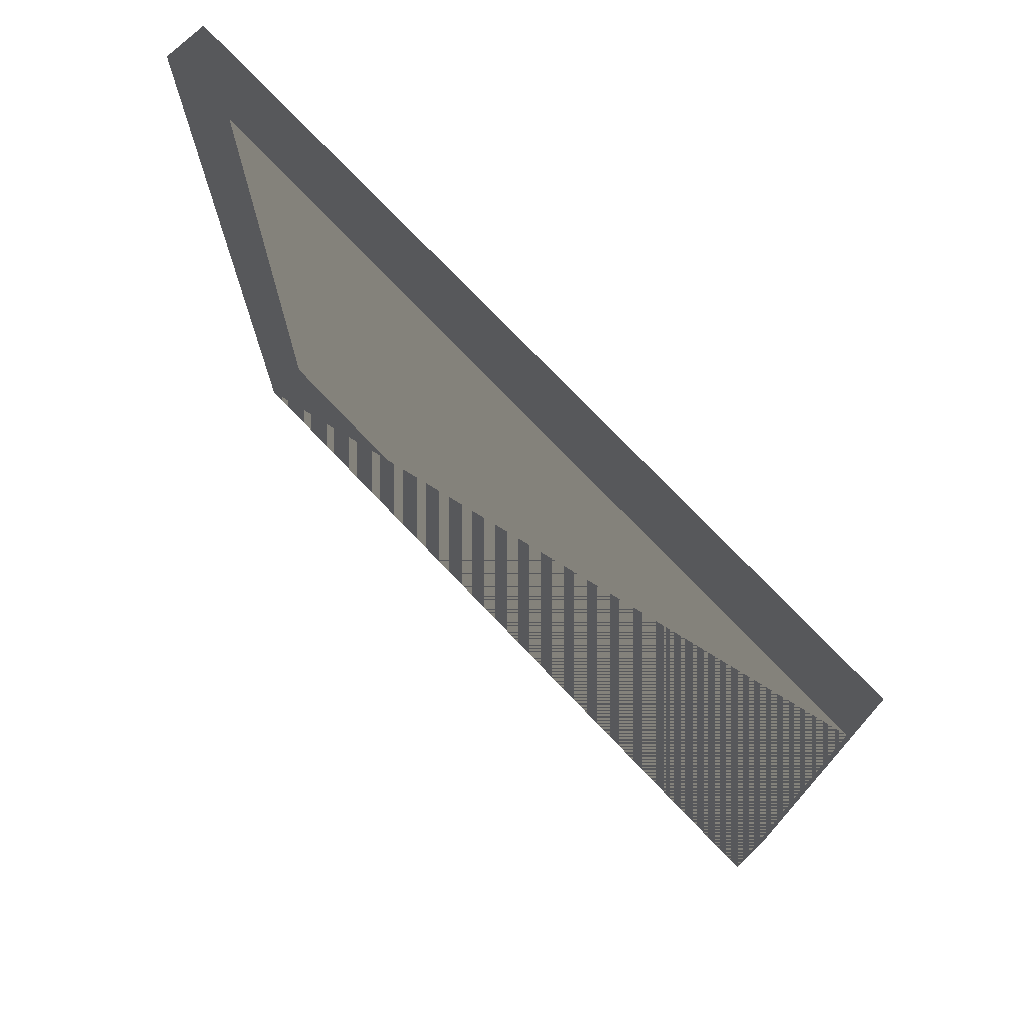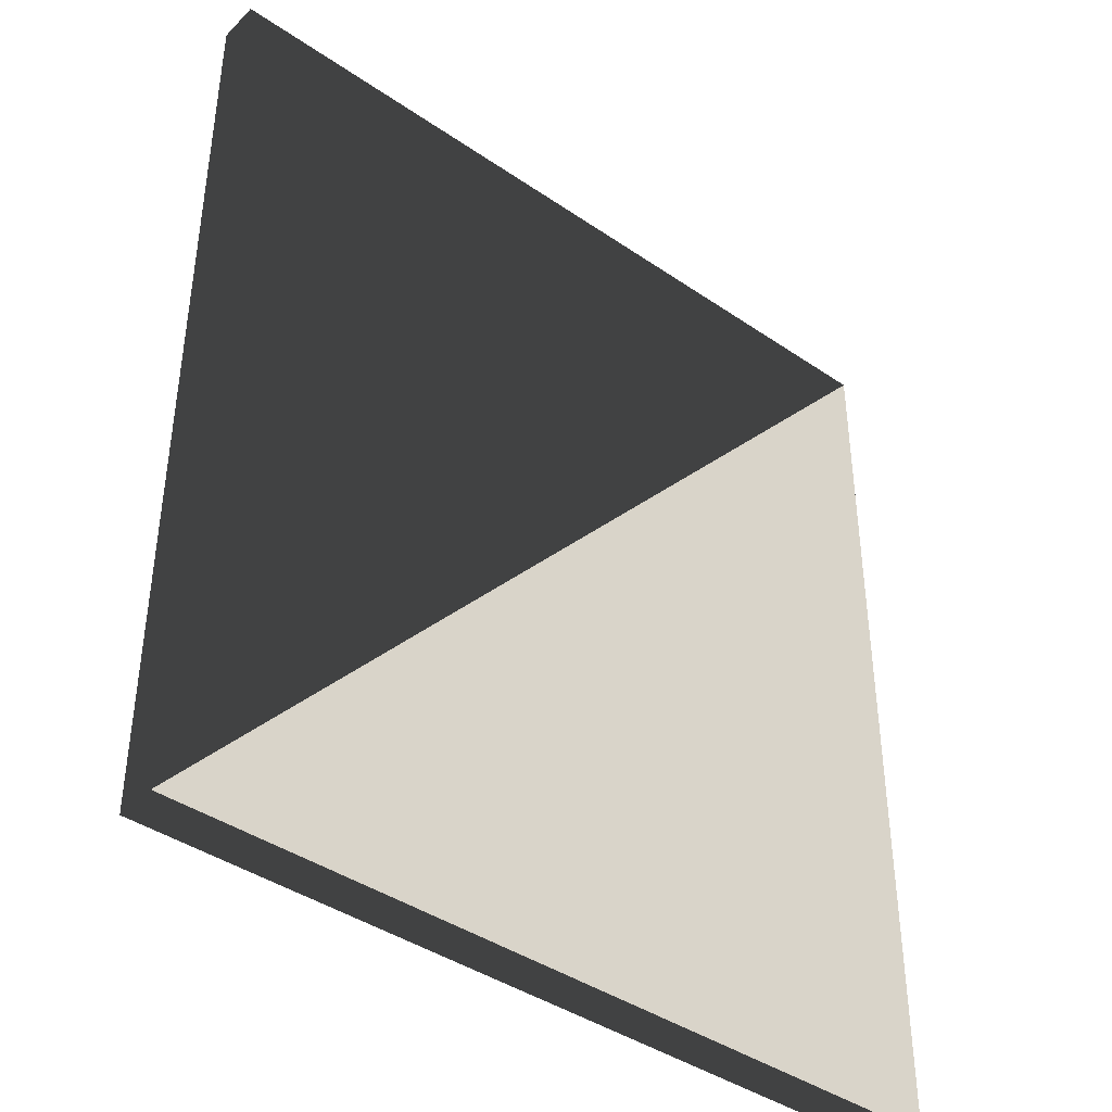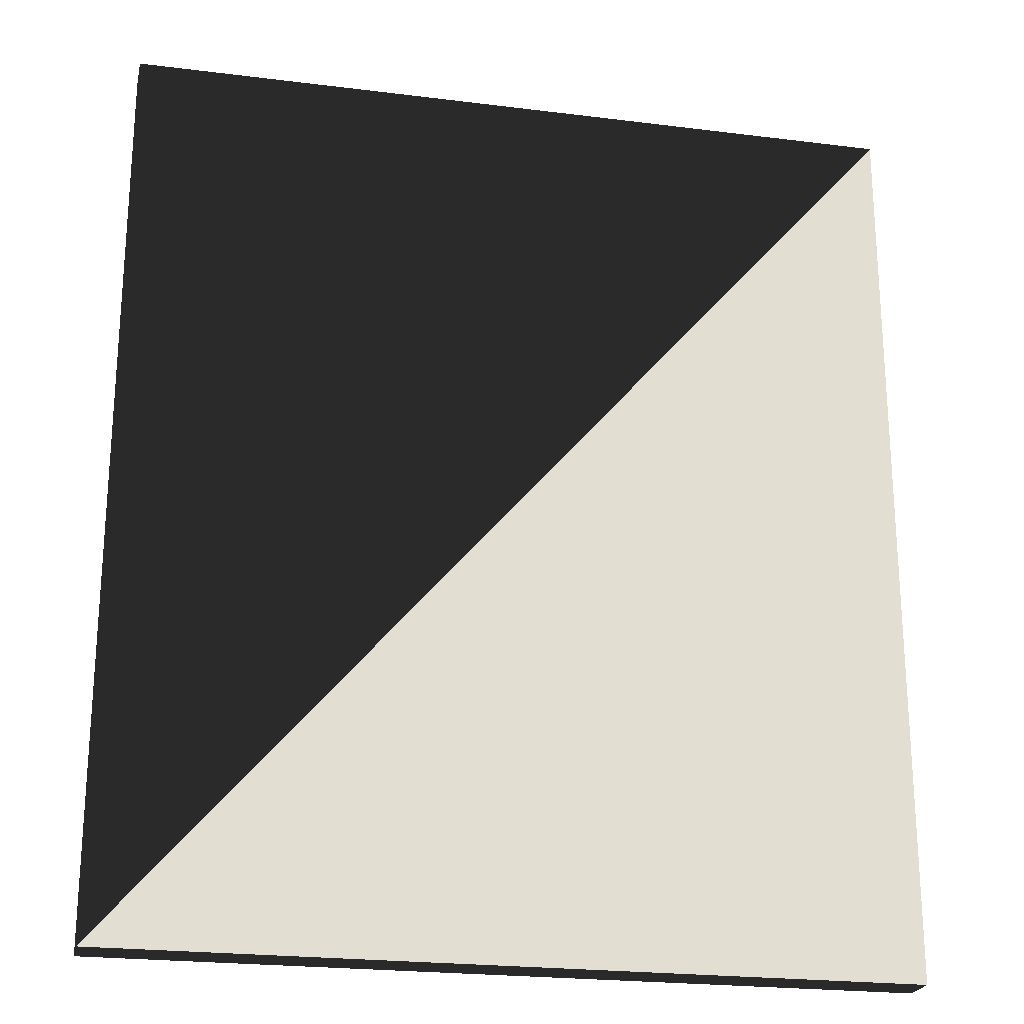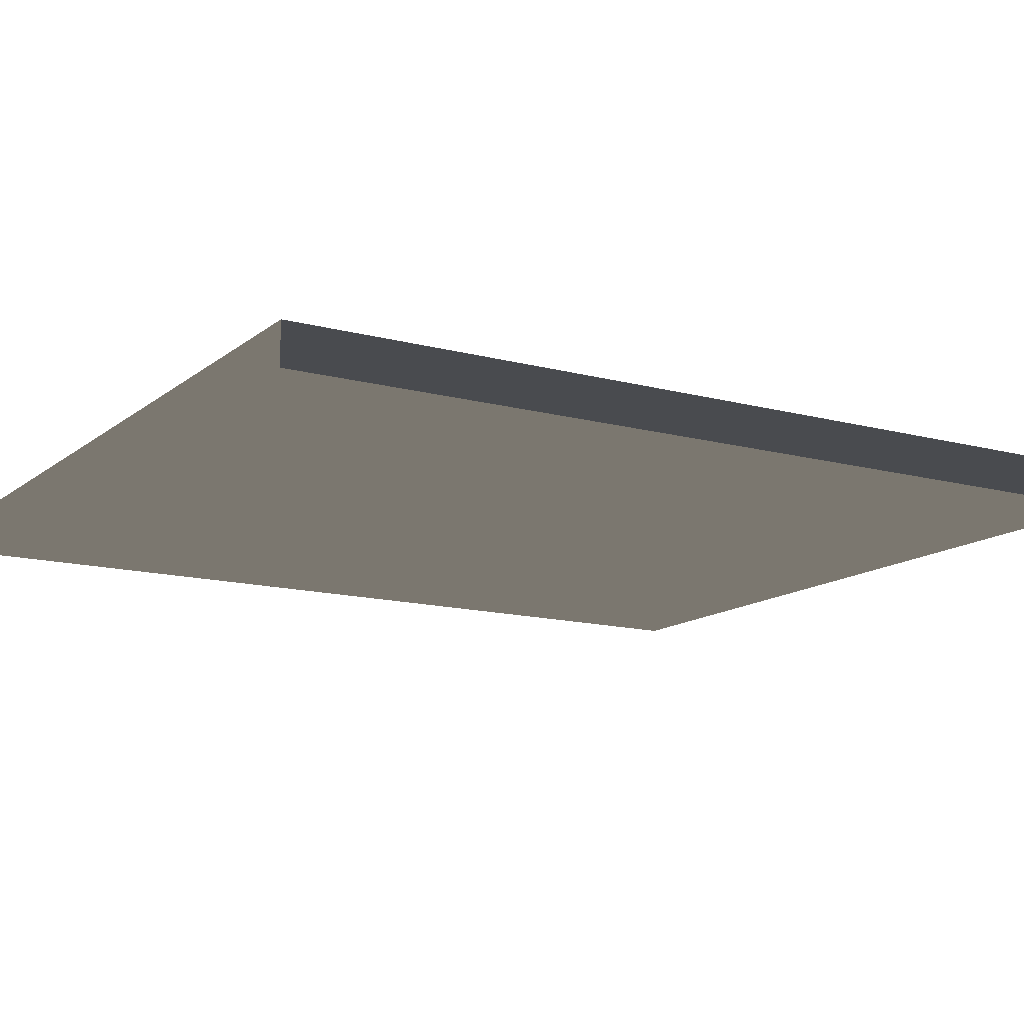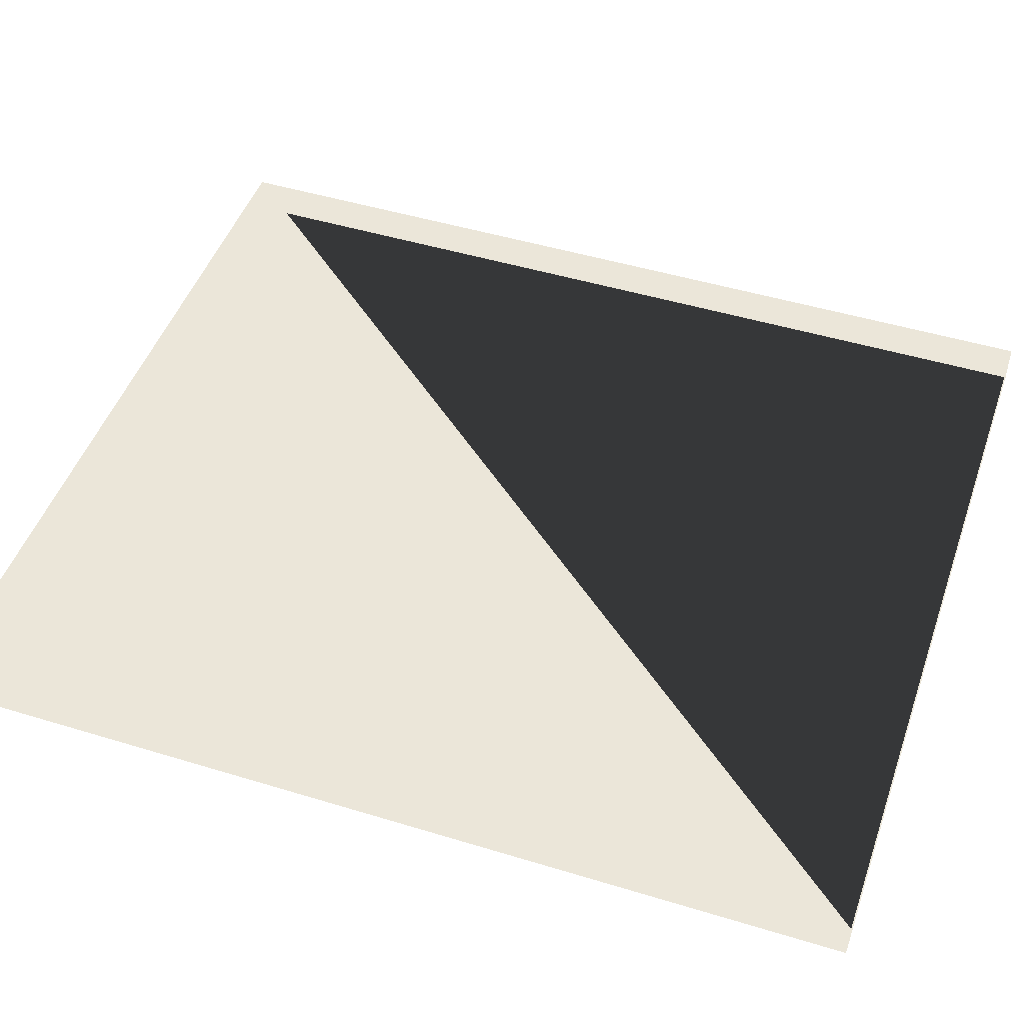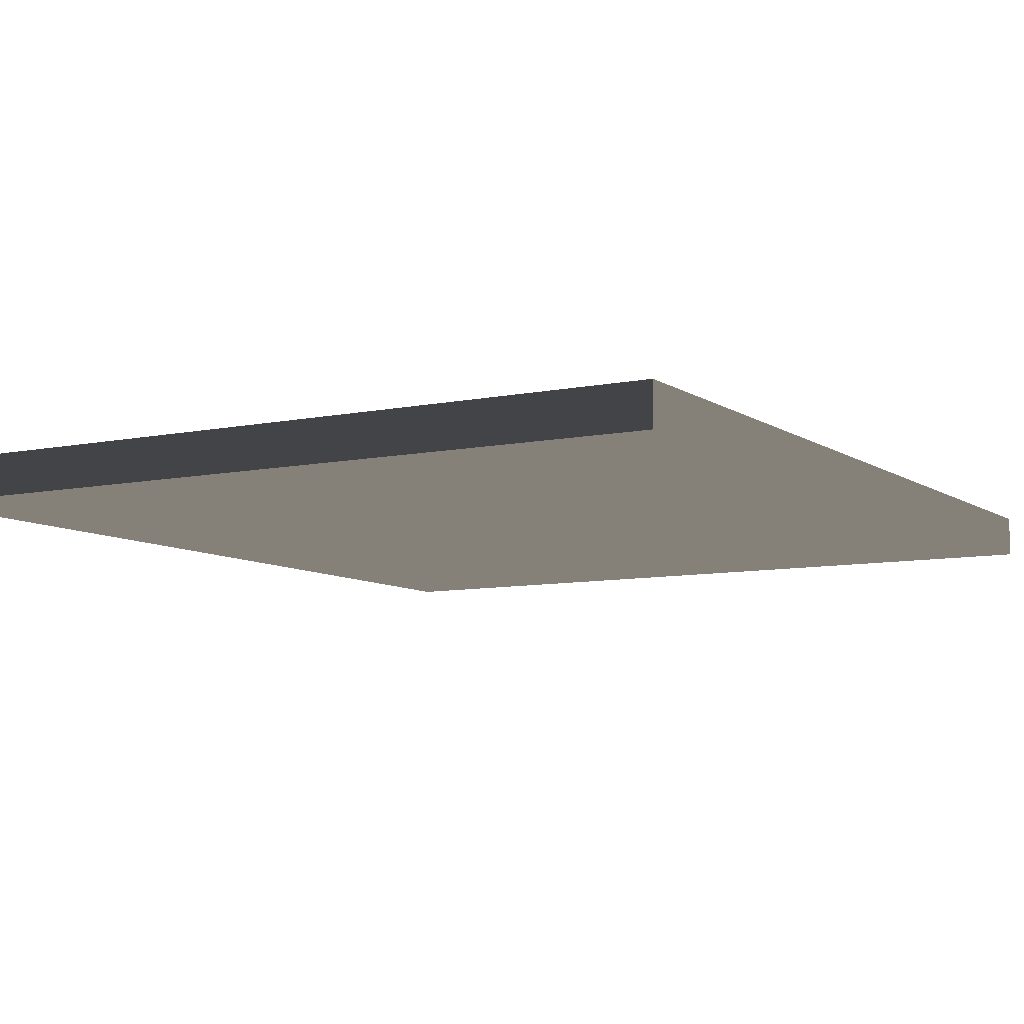
<metadata>
{"format":"obj","ext":"obj","renderer":"f3d","projection":"perspective","resolution":1024,"background":"white","views":[{"elev":75.1,"azim":46.3,"up":"+Y"},{"elev":-41.1,"azim":-39.8,"up":"+Y"},{"elev":-22.9,"azim":-12.1,"up":"+Y"},{"elev":-13.7,"azim":-121.1,"up":"+Z"},{"elev":47.7,"azim":109.0,"up":"+Z"},{"elev":-8.3,"azim":30.2,"up":"+Z"}]}
</metadata>
<code>
v -0.29 -0.335 -0.015
v 0.29 -0.335 -0.015
v 0.29 0.335 -0.015
v -0.29 0.335 -0.015
v -0.29 -0.335 0.015
v 0.29 -0.335 0.015
v 0.29 0.335 0.015
v -0.29 0.335 0.015
f 1 2 3 4
f 5 6 7 6
f 1 5 8 4
f 2 6 7 3
f 1 2 6 5
f 4 3 7 8

</code>
